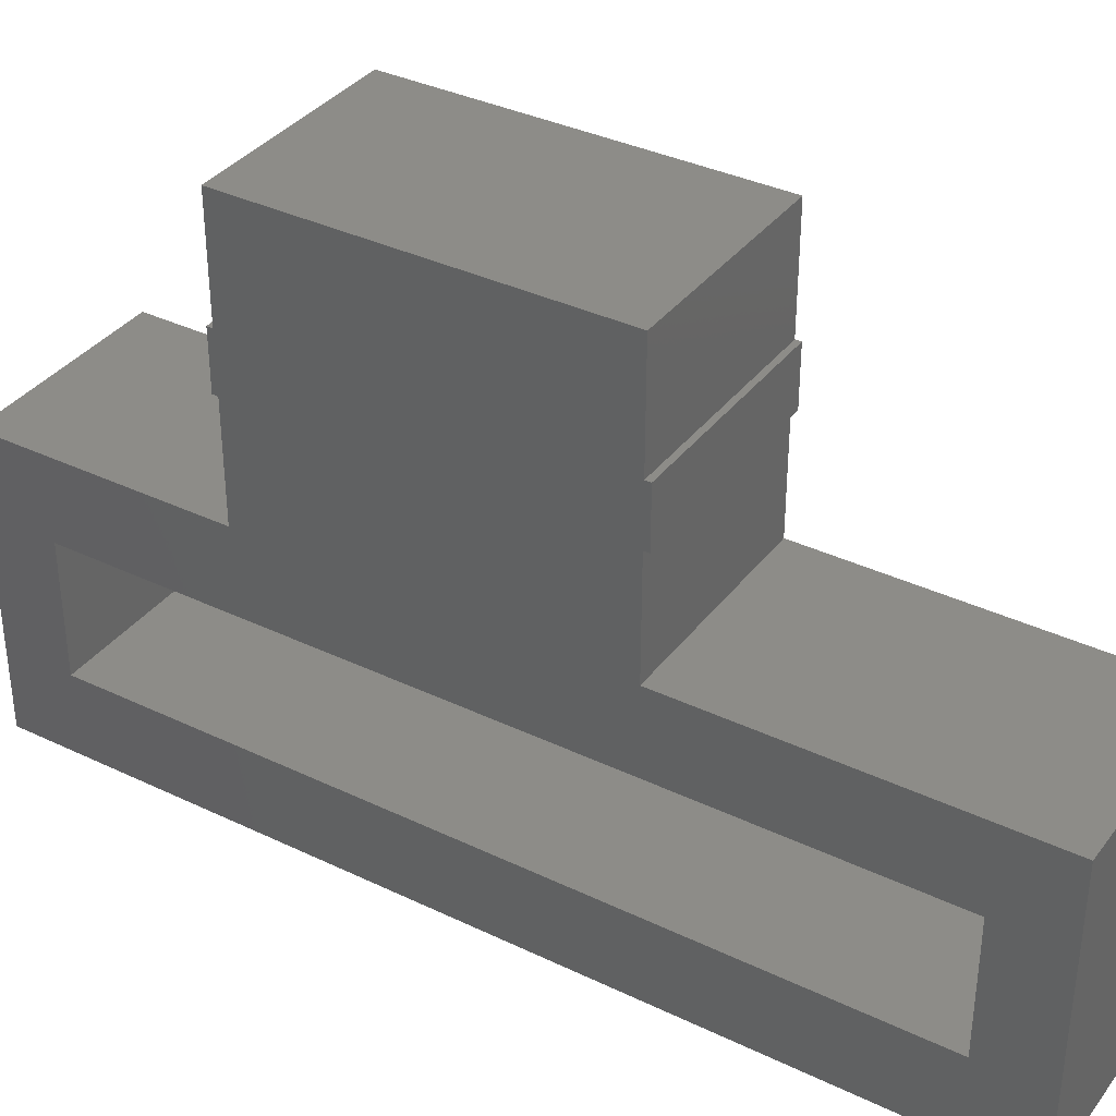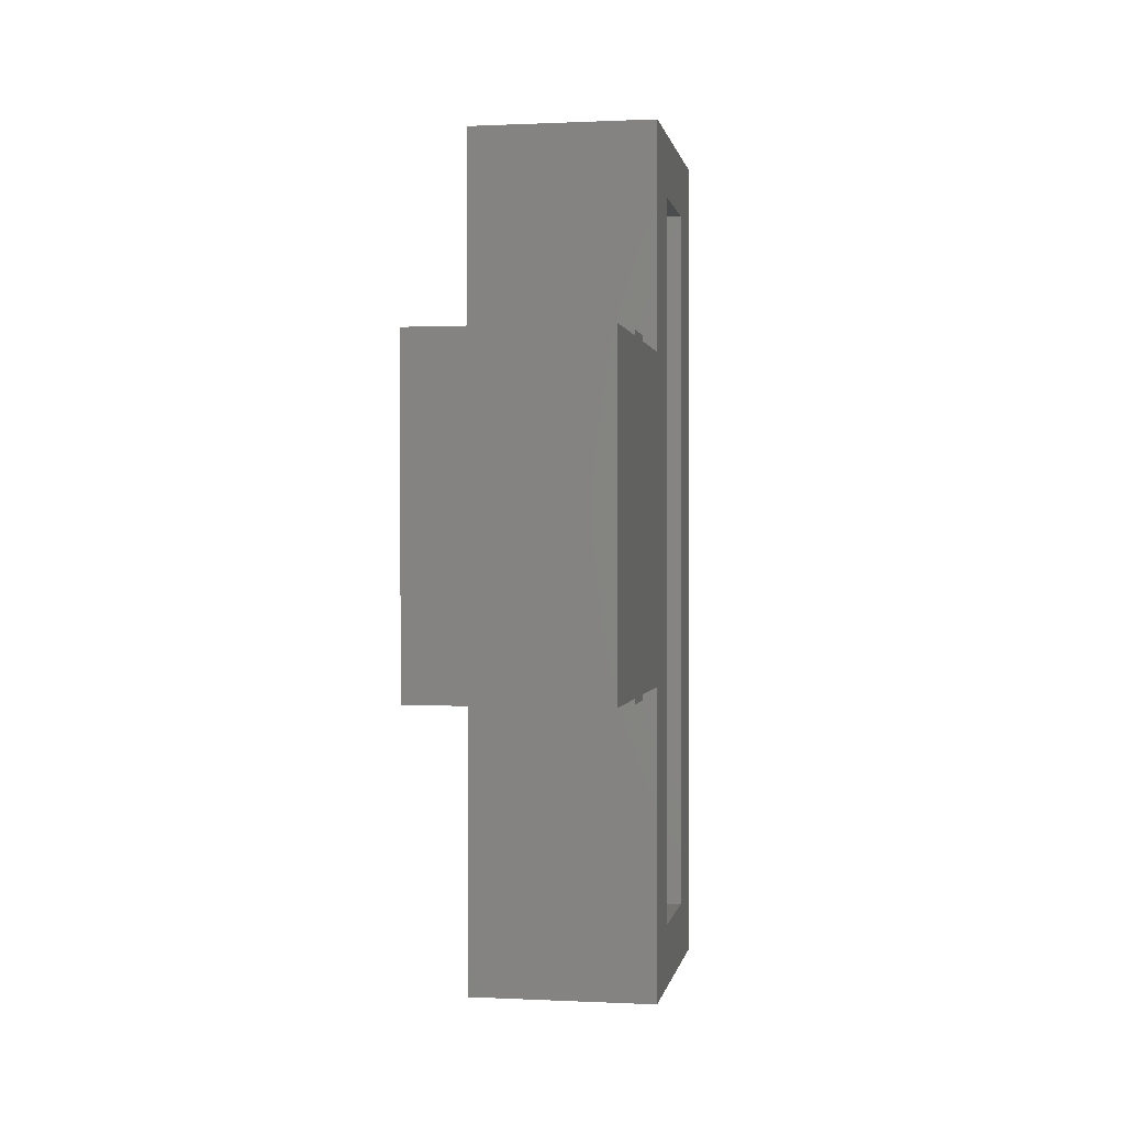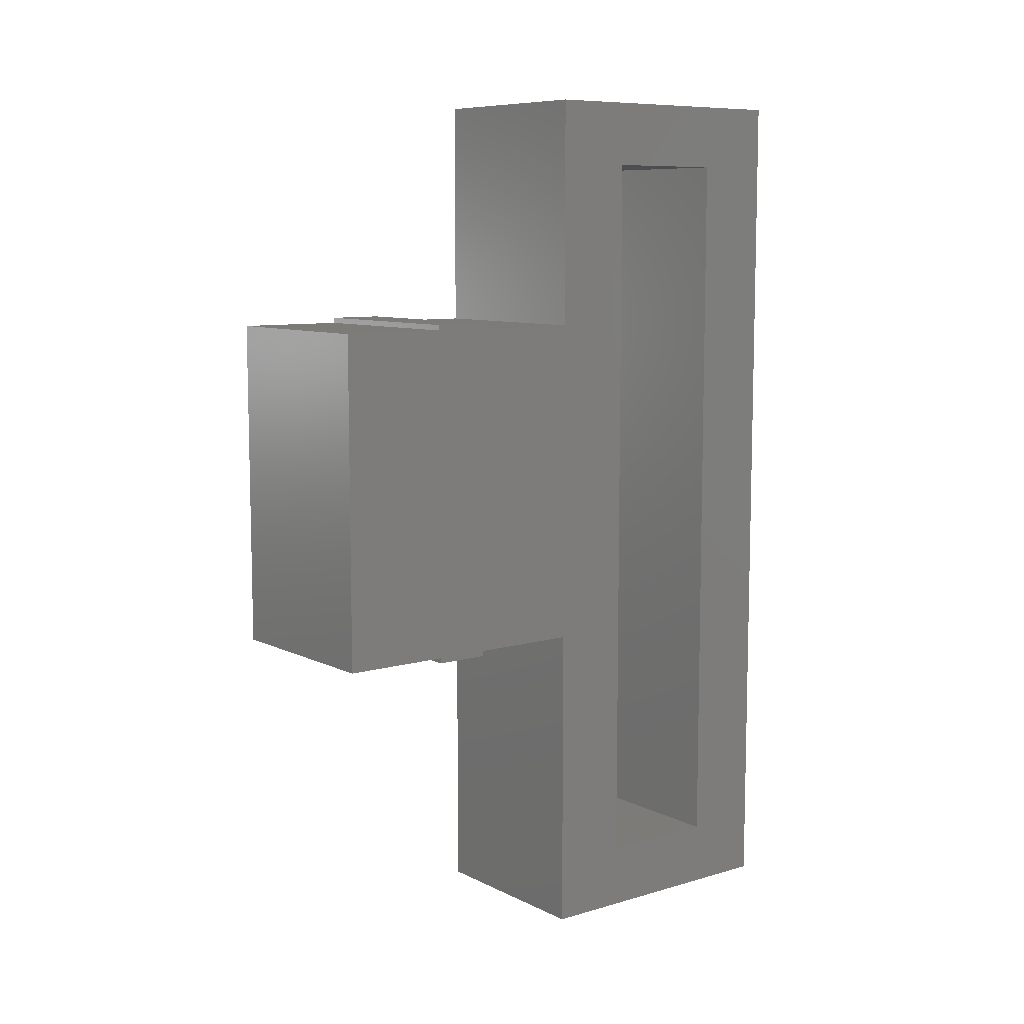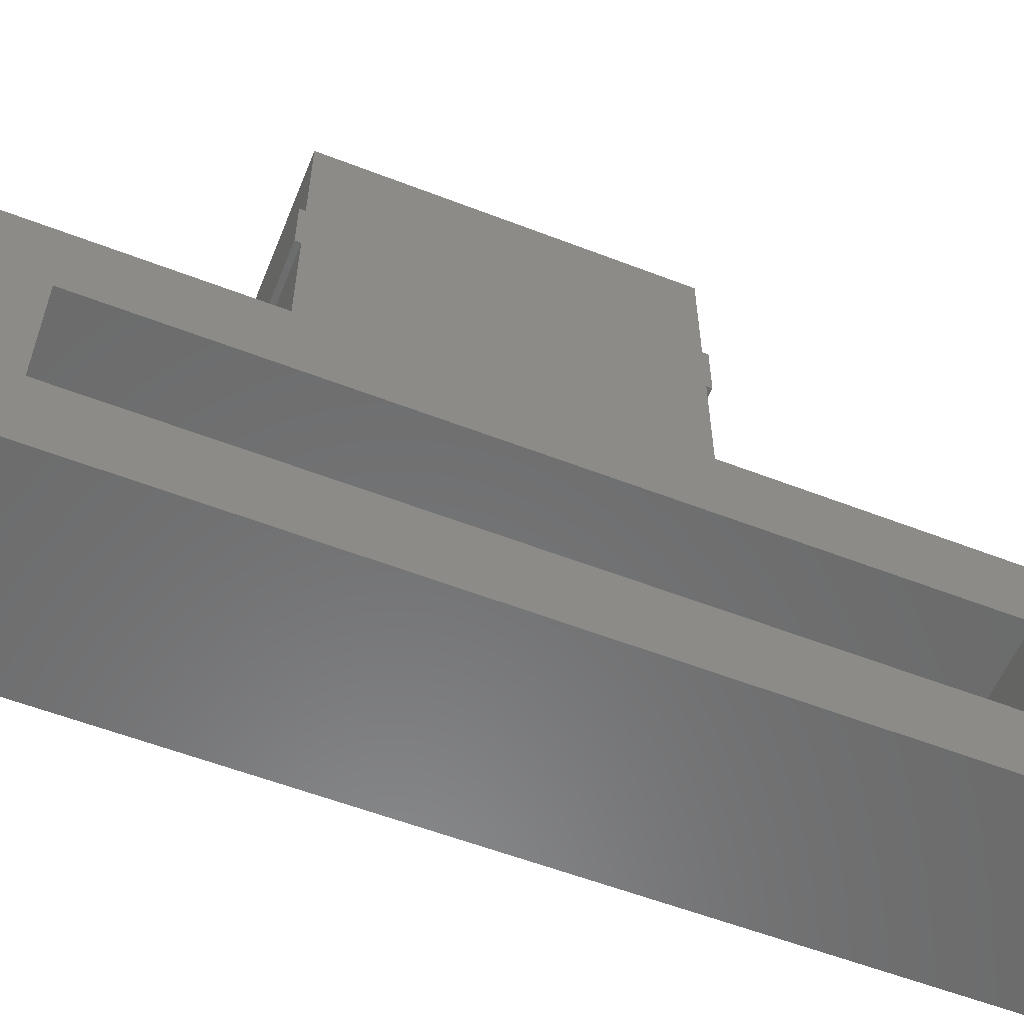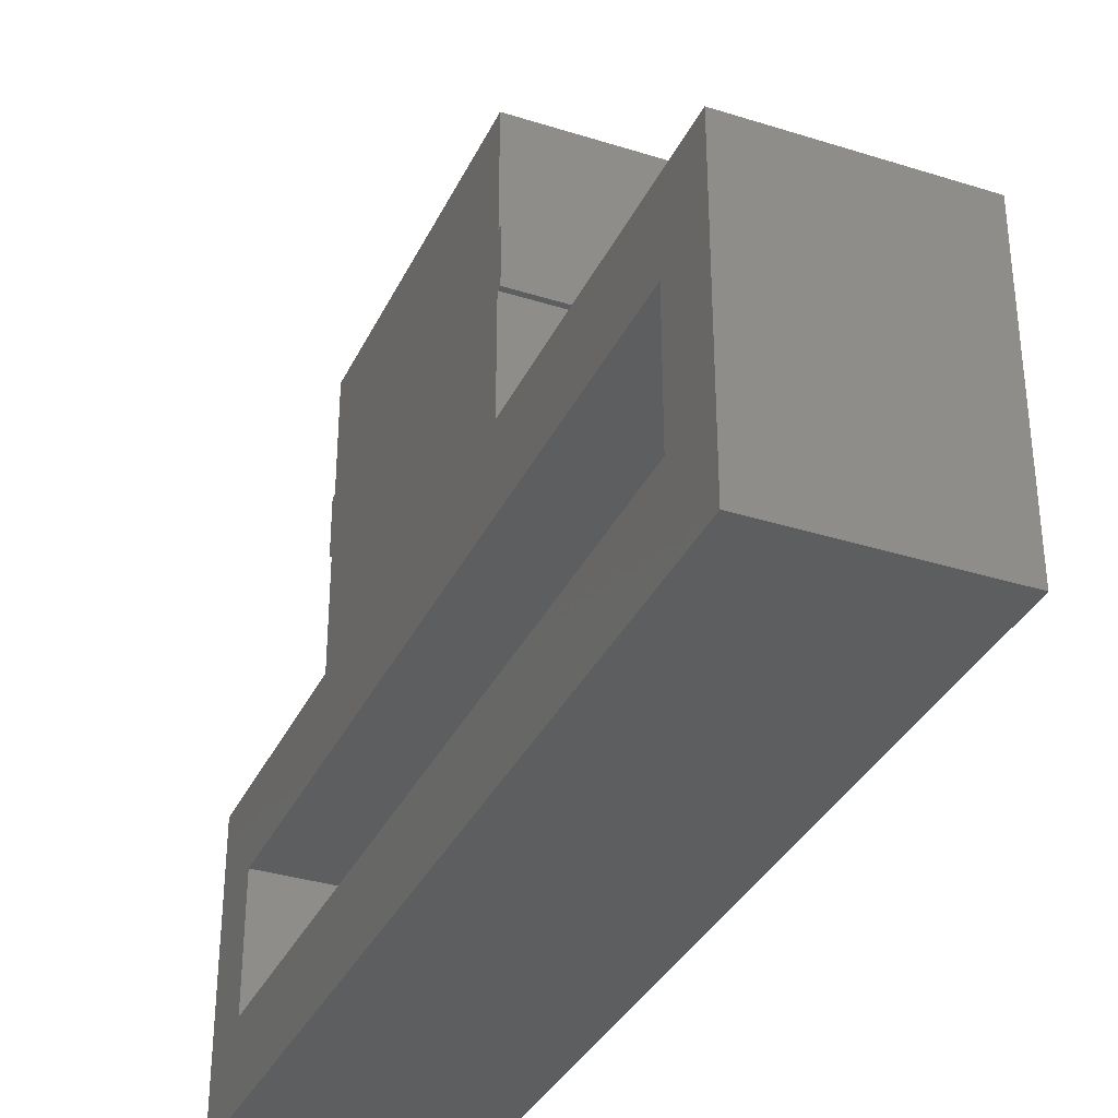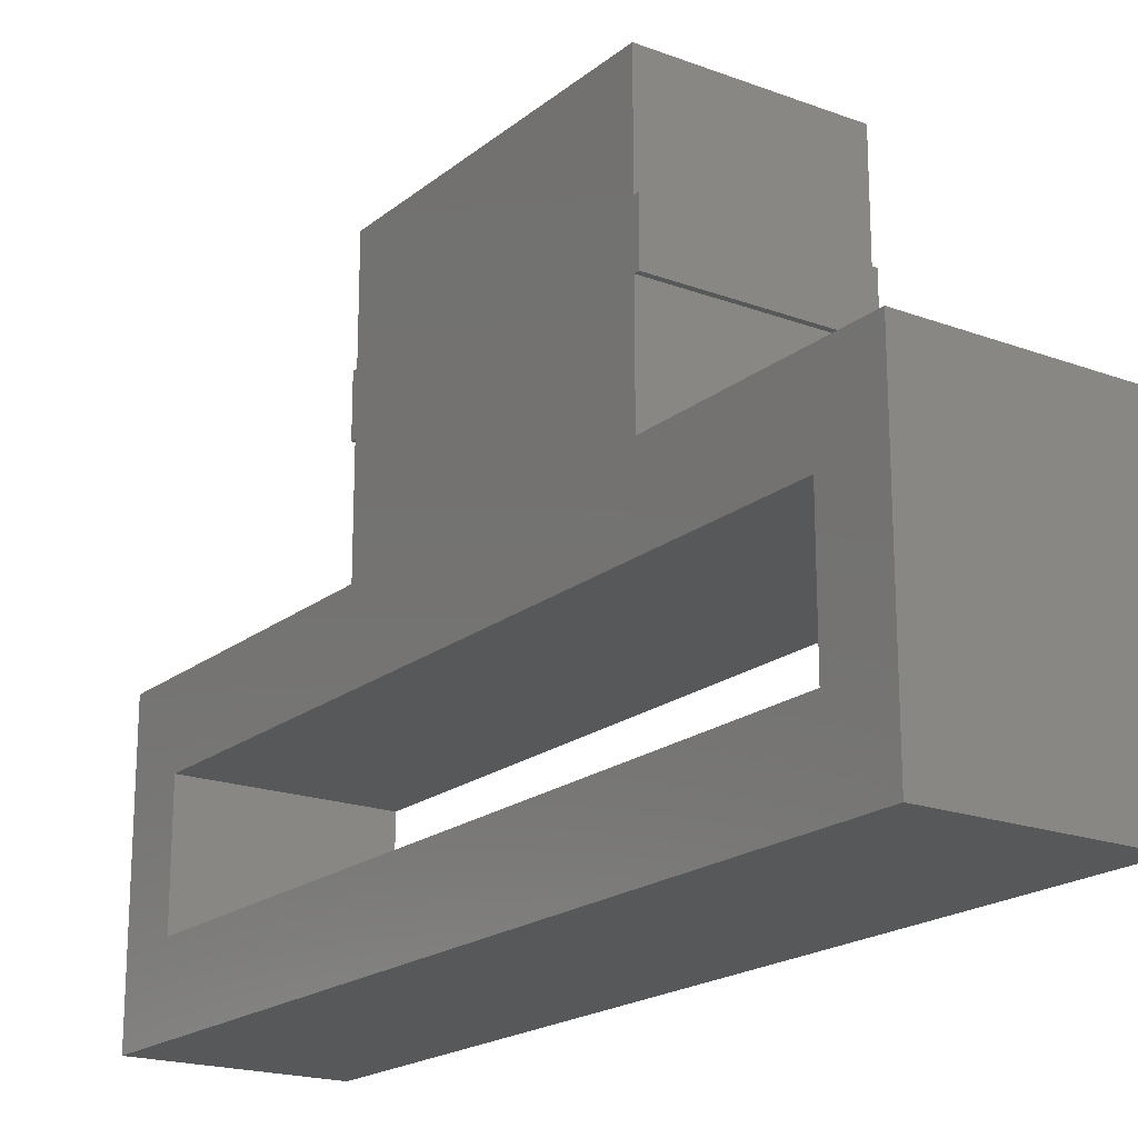
<metadata>
{"format":"stl","ext":"stl","renderer":"f3d","projection":"perspective","resolution":1024,"background":"white","views":[{"elev":36.0,"azim":-57.8,"up":"+Z"},{"elev":0.5,"azim":10.0,"up":"+Y"},{"elev":8.7,"azim":52.2,"up":"+Y"},{"elev":-57.3,"azim":-111.9,"up":"+Z"},{"elev":-34.5,"azim":-22.9,"up":"+Z"},{"elev":-19.4,"azim":145.2,"up":"+Z"}]}
</metadata>
<code>
# stl→obj: 40 verts, 80 faces
v 0.9 -1.15 4.1
v 0.9 1.95 4.1
v 0.9 1.95 5.1
v 0.9 1.95 3.6
v 0.9 -1.15 5.1
v 0.9 2 3.6
v 0.9 2 4.1
v 0.9 4.1 2.6
v 0.9 3.5 1.875
v 0.9 4.1 0
v 0.9 1.95 2.6
v 0.9 -1.15 3.6
v 0.9 -1.15 2.6
v 0.9 -3.5 1.875
v 0.9 -4.1 2.6
v 0.9 -3.5 0.725
v 0.9 3.5 0.725
v 0.9 -4.1 0
v 0.9 -1.2 4.1
v 0.9 -1.2 3.6
v -0.9 4.1 2.6
v -0.9 1.95 2.6
v -0.9 -1.15 2.6
v -0.9 -4.1 2.6
v -0.9 -4.1 0
v -0.9 4.1 0
v -0.9 -1.2 3.6
v -0.9 -1.15 4.1
v -0.9 -1.15 3.6
v -0.9 -1.2 4.1
v -0.9 3.5 0.725
v -0.9 -3.5 0.725
v -0.9 -3.5 1.875
v -0.9 3.5 1.875
v -0.9 1.95 3.6
v -0.9 1.95 4.1
v -0.9 2 4.1
v -0.9 2 3.6
v -0.9 1.95 5.1
v -0.9 -1.15 5.1
f 1 2 3
f 2 1 4
f 1 3 5
f 2 6 7
f 6 2 4
f 8 9 10
f 11 9 8
f 12 4 1
f 4 12 11
f 13 11 12
f 11 13 9
f 13 14 9
f 14 15 16
f 15 14 13
f 17 10 9
f 16 10 17
f 16 18 10
f 18 16 15
f 19 12 1
f 12 19 20
f 21 11 8
f 11 21 22
f 23 15 13
f 15 23 24
f 25 10 18
f 10 25 26
f 27 28 29
f 28 27 30
f 26 31 21
f 26 32 31
f 32 25 33
f 25 32 26
f 34 21 31
f 34 22 21
f 29 35 22
f 35 29 36
f 29 22 23
f 34 23 22
f 33 23 34
f 33 24 23
f 24 33 25
f 35 37 38
f 37 35 36
f 28 36 29
f 36 28 39
f 39 28 40
f 10 21 8
f 21 10 26
f 25 15 24
f 15 25 18
f 33 9 14
f 9 33 34
f 31 16 17
f 16 31 32
f 31 9 34
f 9 31 17
f 16 33 14
f 33 16 32
f 39 5 3
f 5 39 40
f 2 39 3
f 39 2 36
f 11 35 4
f 35 11 22
f 28 5 40
f 5 28 1
f 23 12 29
f 12 23 13
f 37 2 7
f 2 37 36
f 28 19 1
f 19 28 30
f 35 6 4
f 6 35 38
f 27 12 20
f 12 27 29
f 6 37 7
f 37 6 38
f 27 19 30
f 19 27 20

</code>
